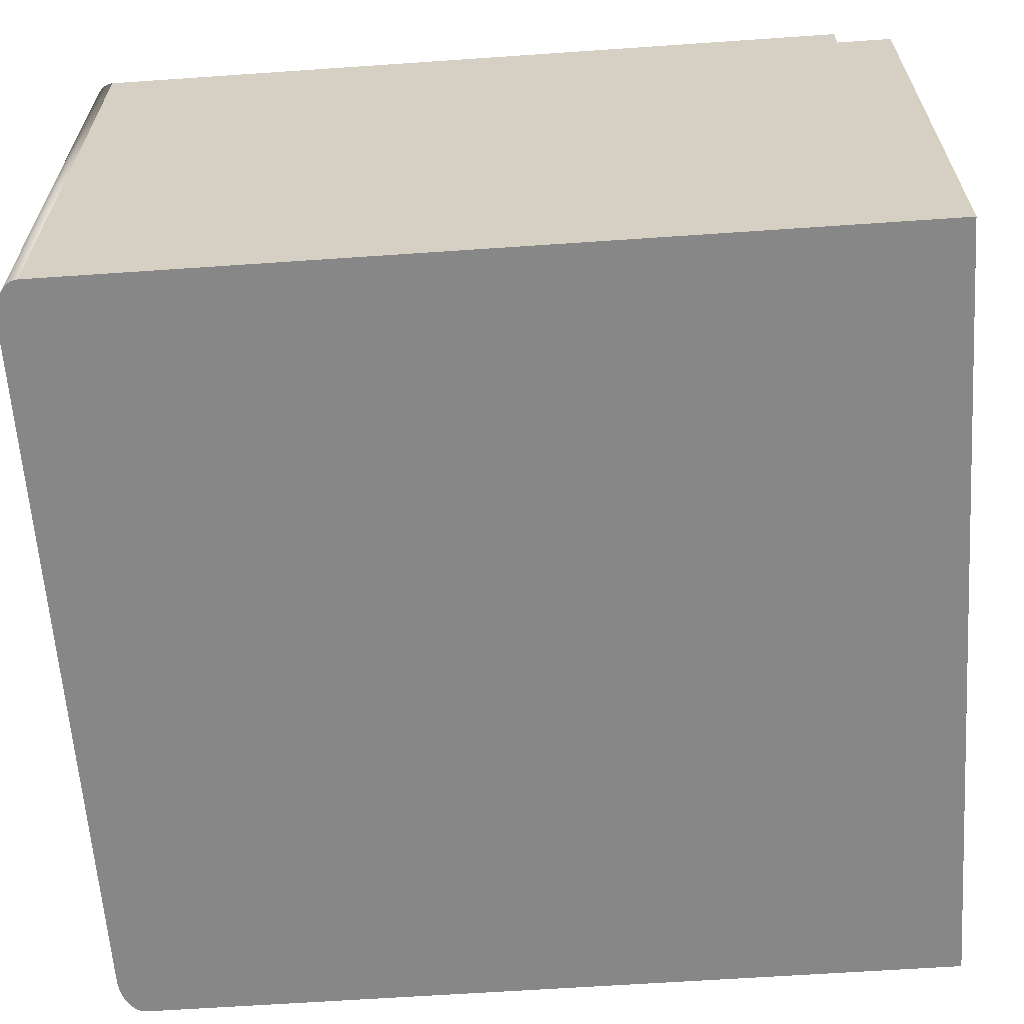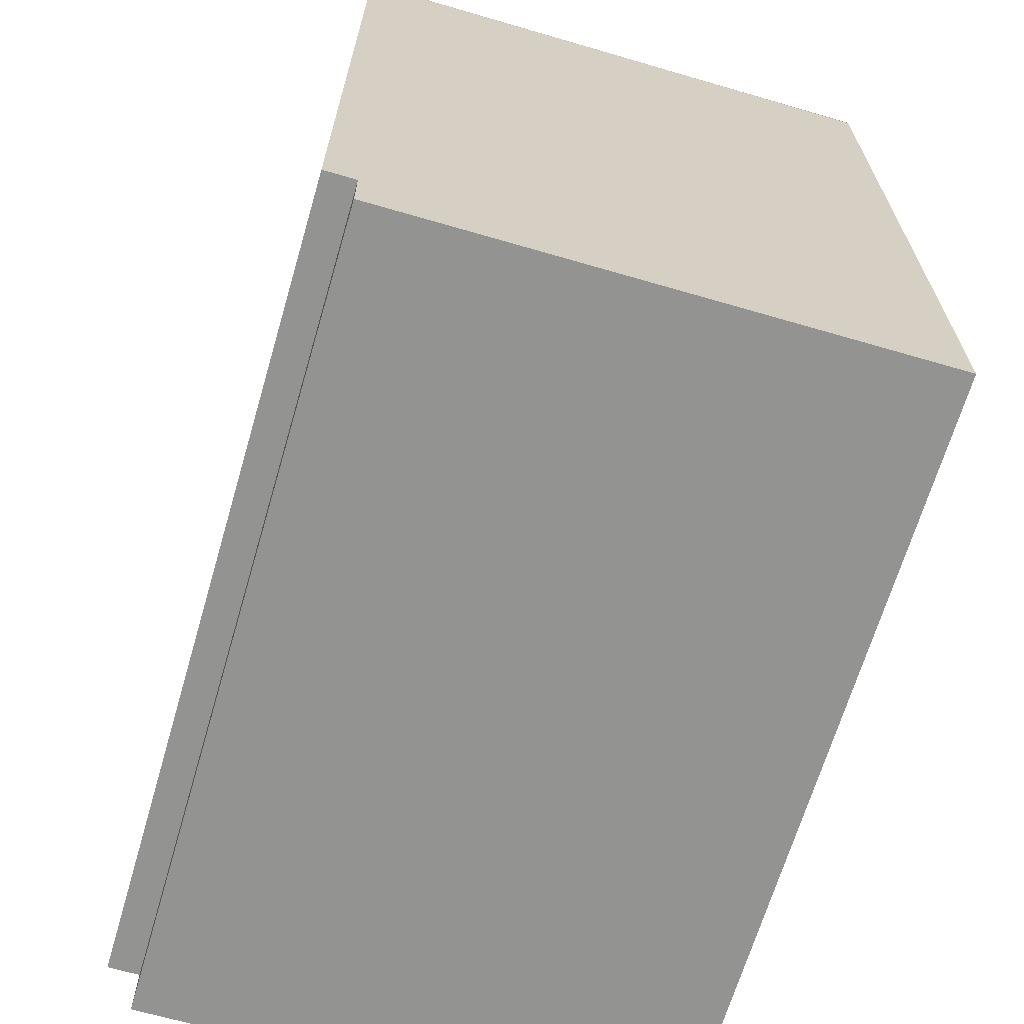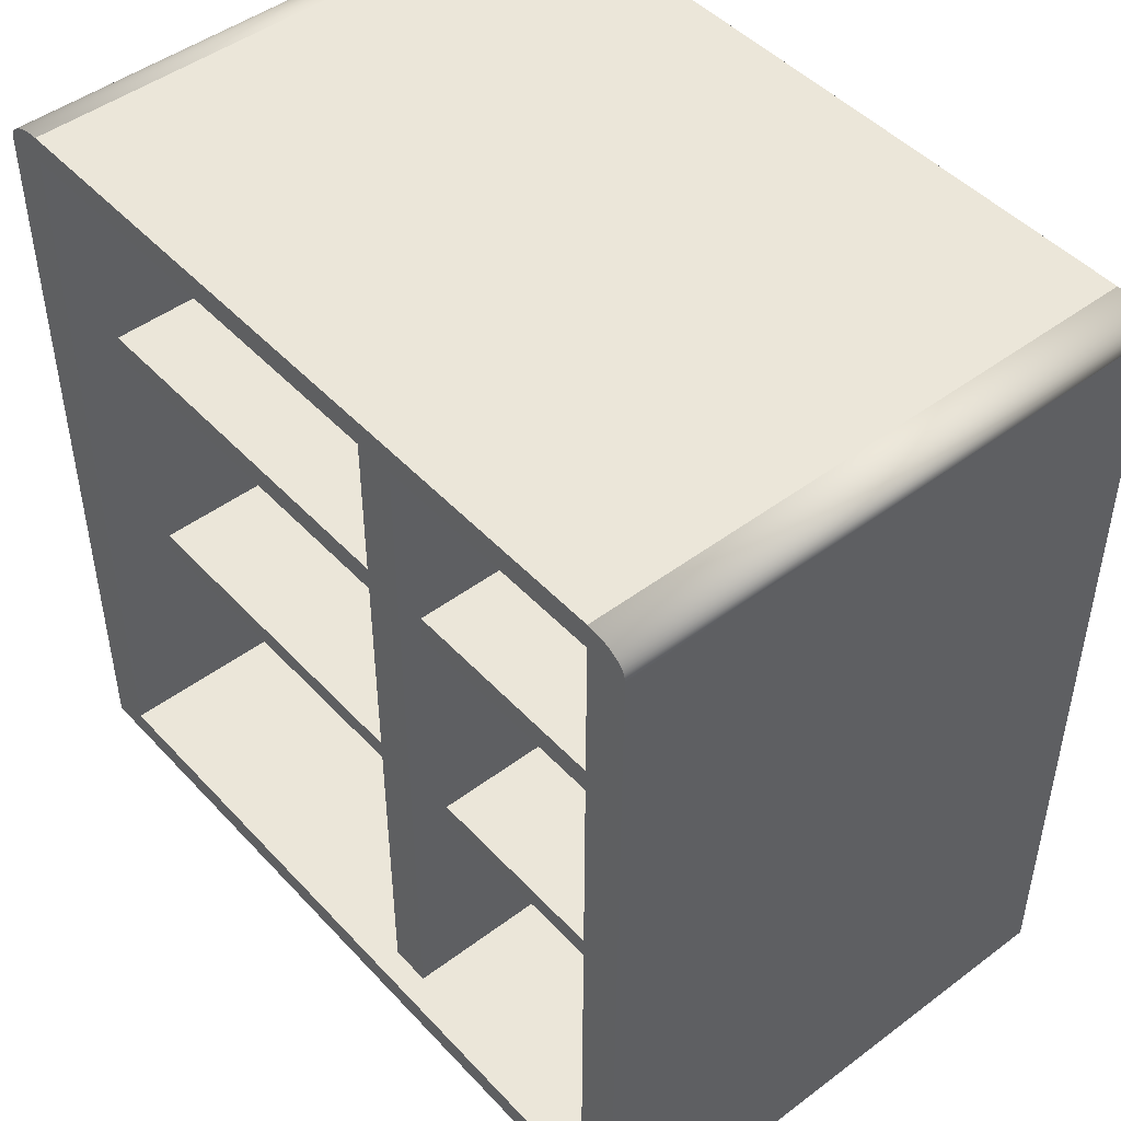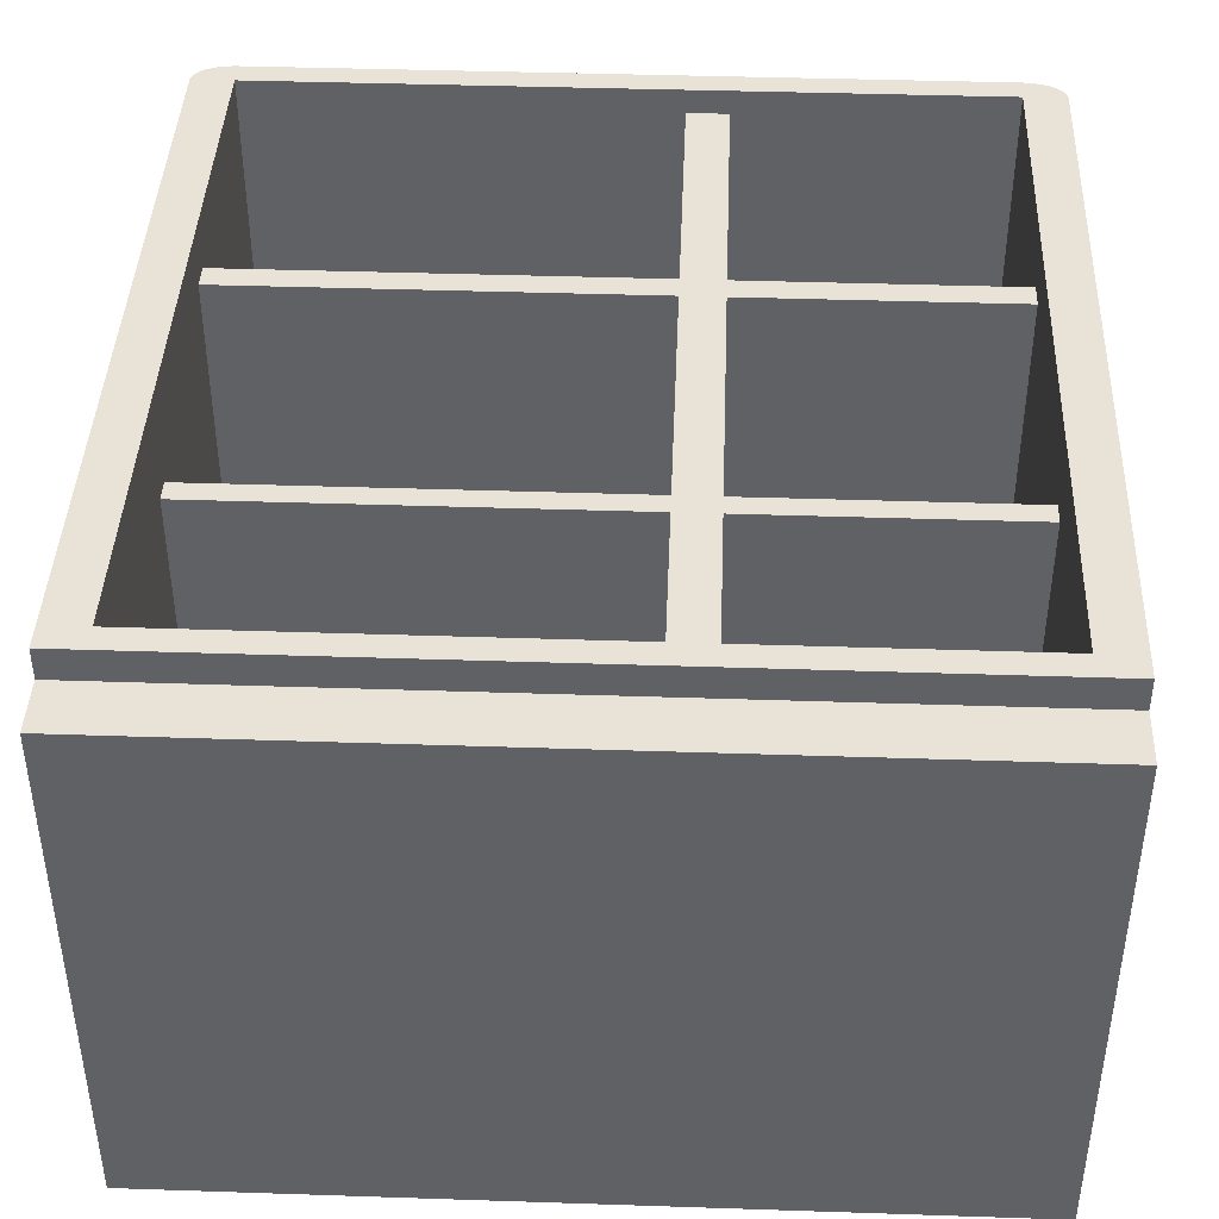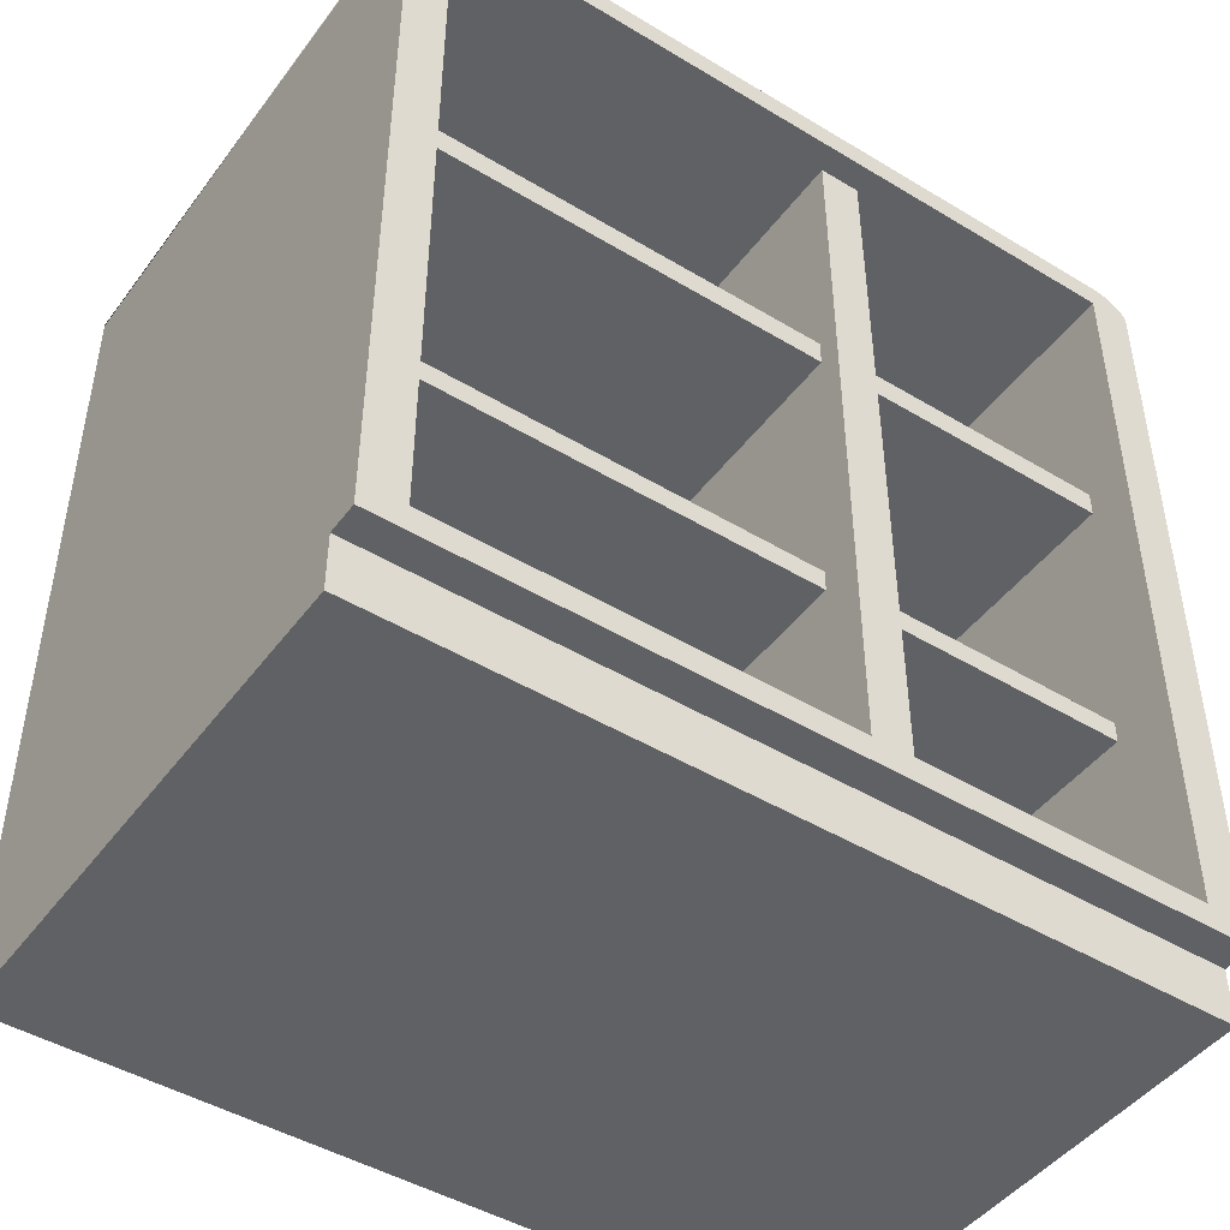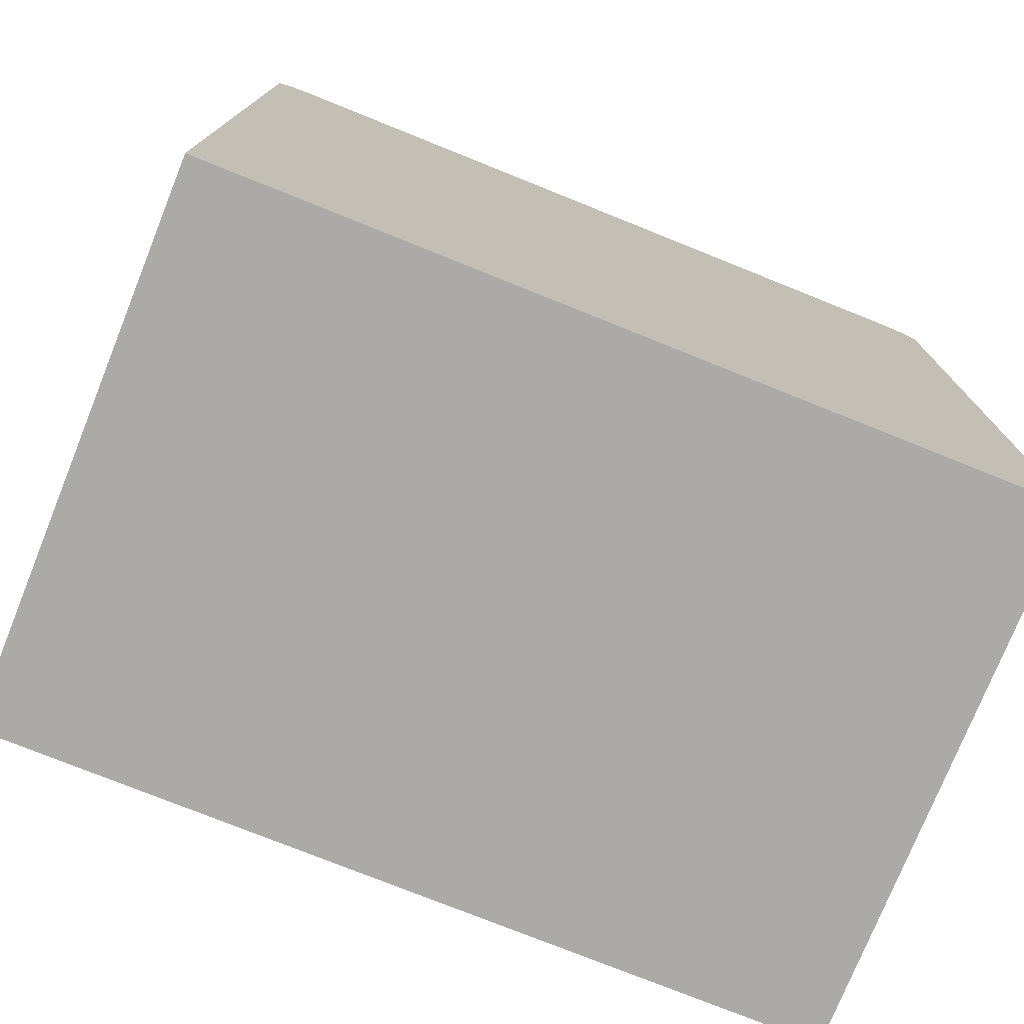
<metadata>
{"format":"obj","ext":"obj","renderer":"f3d","projection":"perspective","resolution":1024,"background":"white","views":[{"elev":-62.5,"azim":94.0,"up":"+Y"},{"elev":-66.7,"azim":-106.3,"up":"+Z"},{"elev":47.3,"azim":-130.2,"up":"+Z"},{"elev":41.8,"azim":-177.7,"up":"+Y"},{"elev":-46.1,"azim":145.4,"up":"+Z"},{"elev":-76.1,"azim":-21.9,"up":"+Z"}]}
</metadata>
<code>
o fridge1.001_ID5.000
v -0.52 0.8067 0.9612
v -0.52 0.8067 -0.5386
v -0.52 -0.2791 0.9612
v -0.52 0.7467 -0.5386
v -0.52 0.7467 -0.6465
v -0.52 -0.2791 -0.6465
v 1.04 0.7467 -0.6465
v 1.04 0.7467 -0.5386
v 1.04 0.8067 -0.5386
v 1.04 -0.2791 -0.6465
v 1.04 -0.2791 0.9612
v -0.5193 -0.2791 0.9675
v 1.039 -0.2791 0.9675
v -0.5173 -0.2791 0.9737
v 1.037 -0.2791 0.9737
v -0.5139 -0.2791 0.9796
v 1.034 -0.2791 0.9796
v -0.5092 -0.2791 0.9853
v 1.029 -0.2791 0.9853
v -0.5034 -0.2791 0.9906
v 1.023 -0.2791 0.9906
v -0.4964 -0.2791 0.9953
v 1.016 -0.2791 0.9953
v -0.4885 -0.2791 0.9995
v 1.008 -0.2791 0.9995
v -0.4797 -0.2791 1.003
v 0.9997 -0.2791 1.003
v -0.4703 -0.2791 1.006
v 0.9903 -0.2791 1.006
v -0.4603 -0.2791 1.008
v 0.9803 -0.2791 1.008
v -0.45 -0.2791 1.009
v 0.97 -0.2791 1.009
v -0.4395 -0.2791 1.009
v 0.9595 -0.2791 1.009
v -0.4395 -0.1833 0.9612
v -0.4395 0.8067 0.9612
v 0.9595 -0.1833 0.9612
v 0.9595 0.8067 0.9612
v -0.4395 0.8067 -0.4902
v -0.4395 -0.1833 -0.4902
v 0.9595 0.8067 -0.4902
v 0.9595 -0.1833 -0.4902
v 1.04 0.8067 0.9612
v -0.4395 0.7167 0.5107
v -0.4395 -0.1833 0.5107
v 0.9595 0.7167 0.5107
v 0.9595 -0.1833 0.5107
v 0.9595 0.7167 0.4624
v 0.9595 -0.1833 0.4624
v -0.4395 0.7167 0.4624
v -0.4395 -0.1833 0.4624
v -0.4395 0.8067 1.009
v 0.9595 0.8067 1.009
v 1.039 0.8067 0.9675
v -0.5193 0.8067 0.9675
v 1.037 0.8067 0.9737
v -0.5173 0.8067 0.9737
v 1.034 0.8067 0.9796
v -0.5139 0.8067 0.9796
v 1.029 0.8067 0.9853
v -0.5092 0.8067 0.9853
v 1.023 0.8067 0.9906
v -0.5034 0.8067 0.9906
v 1.016 0.8067 0.9953
v -0.4964 0.8067 0.9953
v 1.008 0.8067 0.9995
v -0.4885 0.8067 0.9995
v 0.9997 0.8067 1.003
v -0.4797 0.8067 1.003
v 0.9903 0.8067 1.006
v -0.4703 0.8067 1.006
v 0.9803 0.8067 1.008
v -0.4603 0.8067 1.008
v 0.97 0.8067 1.009
v -0.45 0.8067 1.009
v 0.1553 0.7602 -0.5072
v 0.1553 0.7602 0.9595
v 0.1553 -0.2702 -0.5072
v 0.1553 -0.2702 0.9595
v 0.07654 0.7602 -0.5072
v 0.07654 -0.2702 -0.5072
v 0.07654 0.7602 0.9595
v 0.07654 -0.2702 0.9595
v 0.9448 0.6846 -0.01992
v -0.4505 0.6846 -0.01992
v 0.9448 -0.1946 -0.01992
v -0.4505 -0.1946 -0.01992
v 0.9448 0.6846 -0.0611
v 0.9448 -0.1946 -0.0611
v -0.4505 0.6846 -0.0611
v -0.4505 -0.1946 -0.0611
f 1 2 3
f 4 3 2
f 5 3 4
f 6 3 5
f 7 5 8
f 4 8 5
f 4 2 8
f 9 8 2
f 6 10 3
f 11 3 10
f 12 3 11
f 13 12 11
f 14 12 13
f 15 14 13
f 16 14 15
f 17 16 15
f 18 16 17
f 19 18 17
f 20 18 19
f 21 20 19
f 22 20 21
f 23 22 21
f 24 22 23
f 25 24 23
f 26 24 25
f 27 26 25
f 28 26 27
f 29 28 27
f 30 28 29
f 31 30 29
f 32 30 31
f 33 32 31
f 34 32 33
f 35 34 33
f 6 5 10
f 7 10 5
f 36 37 38
f 39 38 37
f 40 41 42
f 43 42 41
f 7 8 10
f 10 8 11
f 11 8 44
f 9 44 8
f 45 46 47
f 48 47 46
f 42 47 39
f 38 39 47
f 48 38 47
f 47 42 49
f 43 49 42
f 50 49 43
f 36 45 37
f 51 37 45
f 46 45 36
f 37 51 40
f 41 40 51
f 52 41 51
f 49 51 47
f 45 47 51
f 52 51 50
f 49 50 51
f 53 34 54
f 35 54 34
f 2 42 9
f 44 9 42
f 39 44 42
f 55 44 39
f 37 55 39
f 1 55 37
f 56 55 1
f 57 55 56
f 58 57 56
f 59 57 58
f 60 59 58
f 61 59 60
f 62 61 60
f 63 61 62
f 64 63 62
f 65 63 64
f 66 65 64
f 67 65 66
f 68 67 66
f 69 67 68
f 70 69 68
f 71 69 70
f 72 71 70
f 73 71 72
f 74 73 72
f 75 73 74
f 76 75 74
f 54 75 76
f 53 54 76
f 1 40 2
f 42 2 40
f 37 40 1
f 43 41 50
f 52 50 41
f 48 46 38
f 36 38 46
f 77 78 79
f 80 79 78
f 81 82 83
f 84 83 82
f 80 78 83 84
f 77 79 82 81
f 79 80 84 82
f 78 77 81 83
f 85 86 87
f 88 87 86
f 89 90 91
f 92 91 90
f 88 86 91 92
f 85 87 90 89
f 87 88 92 90
f 86 85 89 91
f 57 59 15
f 17 15 59
f 73 31 71
f 29 71 31
f 75 33 73
f 31 73 33
f 69 27 67
f 25 67 27
f 61 63 19
f 21 19 63
f 44 55 11
f 13 11 55
f 59 61 17
f 19 17 61
f 55 57 13
f 15 13 57
f 54 35 75
f 33 75 35
f 71 29 69
f 27 69 29
f 63 65 21
f 23 21 65
f 67 25 65
f 23 65 25
f 66 22 68
f 24 68 22
f 66 64 22
f 20 22 64
f 56 1 12
f 3 12 1
f 64 62 20
f 18 20 62
f 60 58 16
f 14 16 58
f 68 24 70
f 26 70 24
f 70 26 72
f 28 72 26
f 58 56 14
f 12 14 56
f 62 60 18
f 16 18 60
f 76 32 53
f 34 53 32
f 74 30 76
f 32 76 30
f 72 28 74
f 30 74 28

</code>
